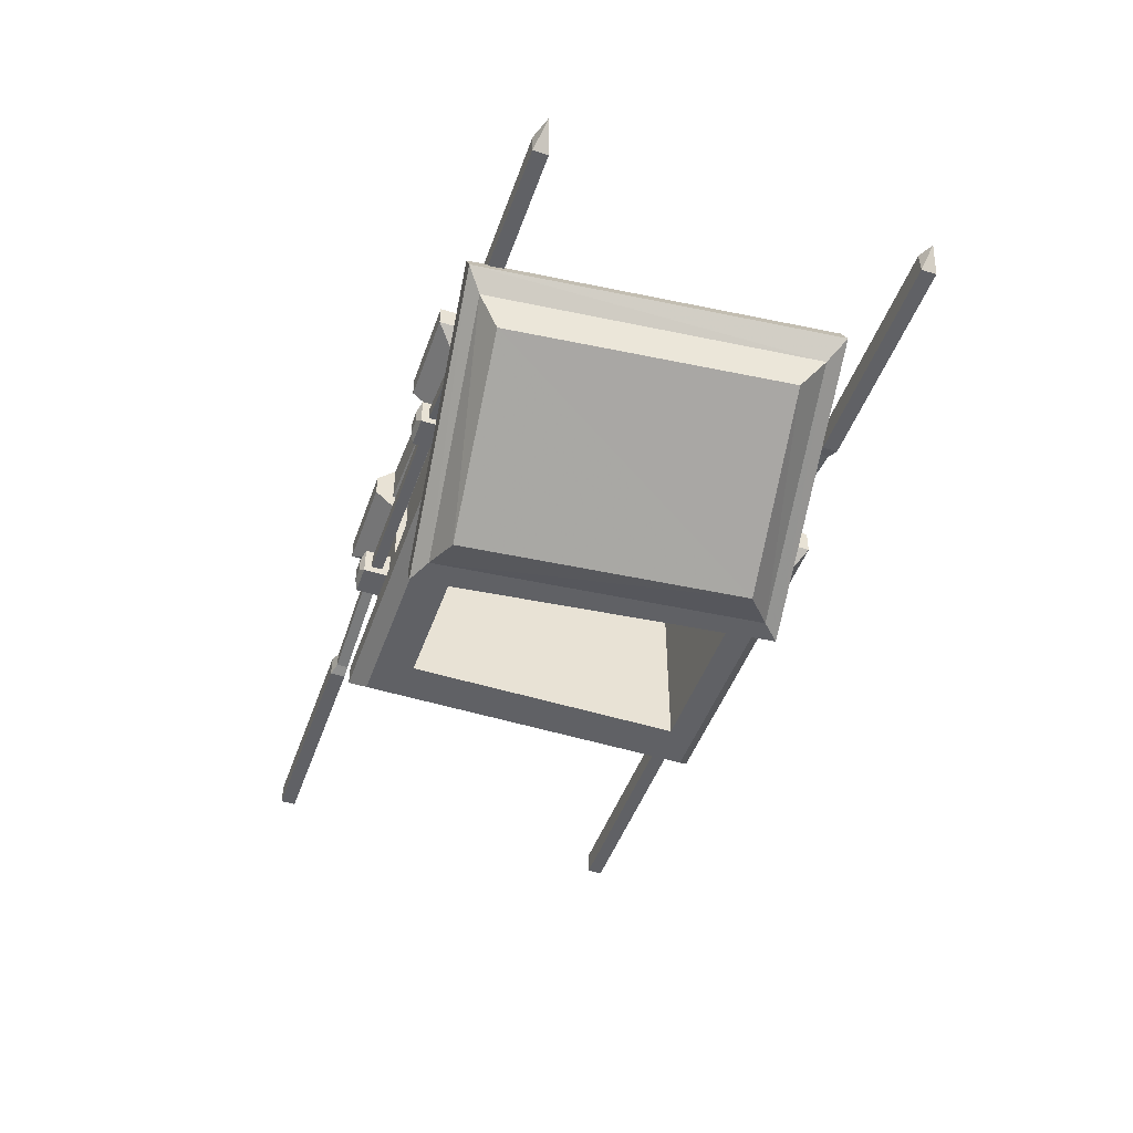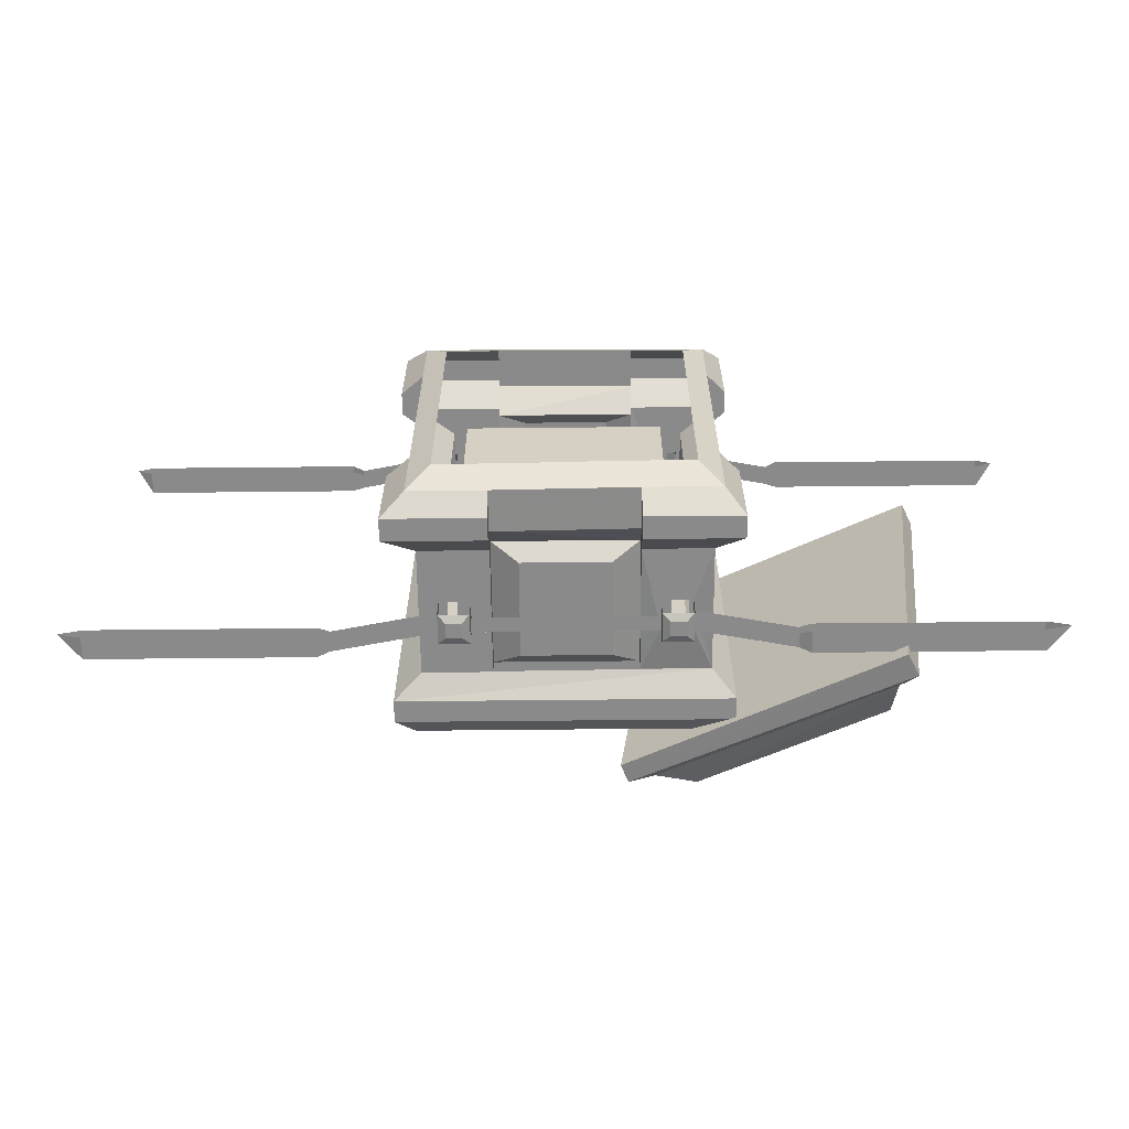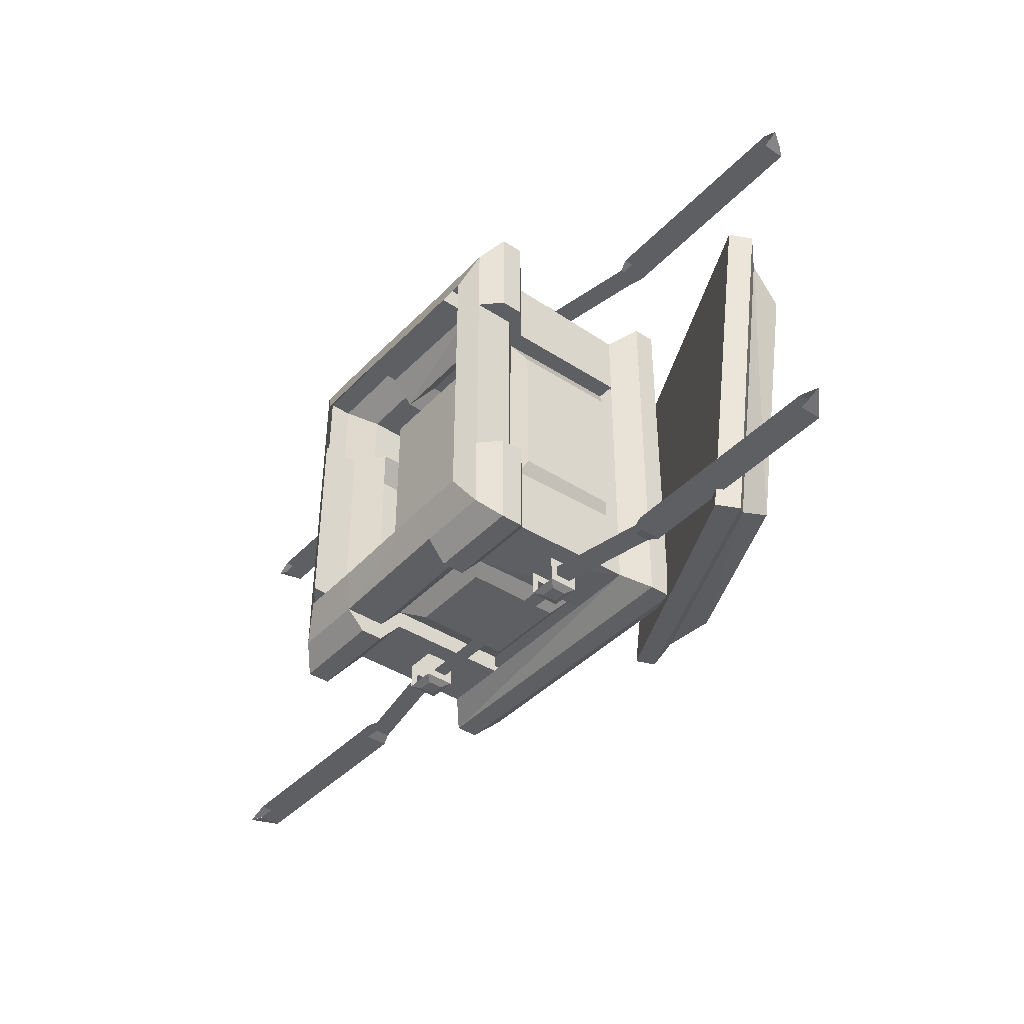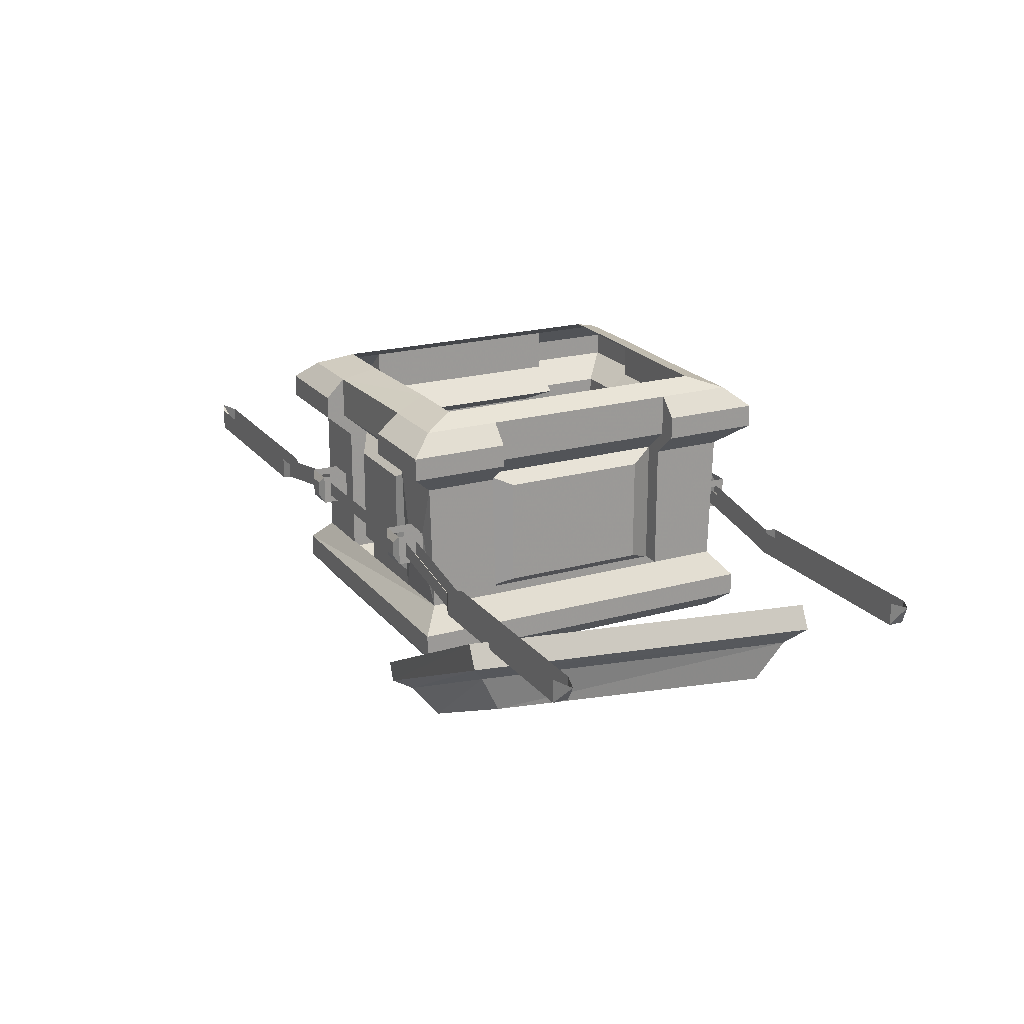
<metadata>
{"format":"obj","ext":"obj","renderer":"f3d","projection":"perspective","resolution":1024,"background":"white","views":[{"elev":-48.1,"azim":-109.3,"up":"+Y"},{"elev":-63.5,"azim":-179.4,"up":"+Z"},{"elev":-40.6,"azim":-128.5,"up":"+Z"},{"elev":20.5,"azim":-117.1,"up":"+Y"}]}
</metadata>
<code>
v 0.2969 -0.02344 0.2266
v 0.2969 -0.02344 0.3828
v 0.3438 -0.0625 0.4219
v 0.3438 -0.0625 0.2266
v 0.3438 -0.1094 0.2266
v 0.2969 -0.1094 0.2266
v 0.2969 -0.1094 -0.2031
v 0.2969 -0.02344 -0.2031
v 0.25 0 -0.1562
v 0.25 0 0.1797
v 0.25 0 0.3125
v 0.1406 -0.02344 0.3828
v 0.1406 -0.0625 0.4219
v 0.1406 -0.1094 0.4219
v 0.3438 -0.1094 0.4219
v 0.2812 -0.1562 0.3672
v 0.2812 -0.1562 0.2266
v 0.2344 -0.1562 0.2266
v 0.2344 -0.1562 -0.2031
v 0.3438 -0.1094 -0.2031
v 0.3438 -0.0625 -0.2031
v 0.2969 -0.02344 -0.3594
v 0.25 0 -0.2891
v 0.1406 -0.1094 0.3828
v -0.1484 -0.02344 0.375
v -0.1484 -0.1094 0.375
v 0.1406 -0.1562 0.3281
v 0.1406 -0.1562 0.3672
v 0.1797 -0.2656 0.3672
v 0.2422 -0.2656 0.3672
v 0.2812 -0.4219 0.3672
v 0.2812 -0.4219 0.2266
v 0.2344 -0.4219 0.2266
v 0.2734 -0.3984 0.1797
v 0.2734 -0.1797 0.1797
v 0.2734 -0.1797 -0.1562
v 0.2344 -0.4219 -0.2031
v 0.2812 -0.1562 -0.2031
v 0.3438 -0.1094 -0.3984
v 0.3438 -0.0625 -0.3984
v 0.1406 -0.02344 -0.3594
v 0.1172 0 -0.2891
v 0.1406 -0.4219 0.3281
v 0.1406 -0.4219 0.3672
v 0.08594 -0.1875 0.3594
v 0.08594 -0.3906 0.3594
v -0.1484 -0.4219 0.3281
v -0.09375 -0.3906 0.3594
v -0.1484 -0.1562 0.3281
v -0.1484 -0.4219 0.3594
v -0.1484 -0.1562 0.3672
v -0.1875 -0.2656 0.3672
v -0.1875 -0.3281 0.3672
v -0.2891 -0.4219 0.3594
v -0.25 -0.3281 0.3672
v -0.2891 -0.1562 0.3672
v -0.2891 -0.4219 0.2188
v -0.2891 -0.1562 0.2188
v -0.25 -0.4219 0.2188
v -0.25 -0.1562 0.2188
v -0.2812 -0.1797 0.1641
v -0.2812 -0.3984 0.1641
v -0.25 -0.4219 -0.1953
v -0.2812 -0.3984 -0.1406
v -0.25 -0.1562 -0.1953
v -0.2891 -0.4219 -0.1875
v -0.2891 -0.1562 -0.1953
v -0.2891 -0.4219 -0.3359
v -0.3359 -0.4688 -0.375
v -0.3359 -0.4688 0.3984
v -0.2891 -0.4219 0.2109
v 0.3359 -0.4688 0.3984
v 0.3359 -0.4688 -0.375
v 0.2812 -0.4219 -0.2031
v 0.2812 -0.4219 -0.3438
v 0.2812 -0.1562 -0.3438
v -0.3047 -0.02344 0.375
v -0.3438 -0.0625 0.4219
v -0.1484 -0.0625 0.4219
v -0.1484 -0.1094 0.4219
v -0.09375 -0.1875 0.3594
v -0.3047 -0.02344 0.2188
v -0.3438 -0.0625 0.2188
v -0.3438 -0.1094 0.2188
v -0.3438 -0.1094 0.4219
v -0.25 -0.2656 0.3672
v -0.3047 -0.1094 0.2188
v -0.3047 -0.02344 -0.1953
v -0.3047 -0.1094 -0.1953
v -0.2891 -0.5547 0.3672
v 0.2969 -0.5547 0.3672
v 0.3359 -0.5156 0.3984
v -0.3359 -0.5156 0.3984
v -0.3359 -0.5156 -0.375
v -0.2891 -0.5547 -0.3438
v -0.2109 -0.5547 -0.2656
v -0.2109 -0.5547 0.3125
v 0.2109 -0.5547 0.3125
v 0.2969 -0.5547 -0.3438
v 0.3359 -0.5156 -0.375
v 0.2109 -0.5547 -0.2656
v 0.2109 -0.1797 -0.2656
v -0.2109 -0.1797 -0.2656
v -0.2109 -0.1797 0.3125
v 0.2109 -0.1797 0.3125
v 0.2422 -0.3281 0.3672
v 0.1797 -0.3281 0.3672
v 0.1797 -0.3125 0.3828
v 0.1797 -0.2812 0.3828
v 0.1797 -0.2656 0.4219
v 0.1797 -0.2812 0.4062
v 0.1797 -0.3281 0.4219
v 0.1953 -0.3125 0.4297
v 0.1953 -0.2812 0.4297
v 0.2422 -0.2656 0.4219
v 0.2266 -0.2812 0.4297
v 0.2422 -0.3281 0.4219
v 0.2422 -0.3125 0.4062
v 0.2422 -0.2812 0.4062
v 0.2422 -0.2812 0.3828
v 0.2422 -0.3125 0.3828
v 0.1797 -0.3125 0.4062
v -0.1875 -0.3125 0.4062
v -0.1875 -0.3125 0.3828
v -0.1875 -0.3281 0.4219
v -0.1875 -0.2812 0.3828
v -0.1875 -0.2812 0.4062
v -0.1875 -0.2656 0.4219
v 0.2266 -0.3125 0.4297
v 0.4531 -0.3516 0.3828
v 0.4531 -0.3516 0.4062
v 0.4531 -0.3203 0.4062
v 0.4766 -0.3594 0.4141
v 0.4766 -0.3125 0.4141
v 0.9297 -0.3594 0.4141
v 0.9297 -0.3125 0.4141
v 0.9609 -0.3125 0.3984
v 0.9297 -0.3594 0.3828
v 0.9297 -0.3125 0.3828
v 0.4766 -0.3594 0.3828
v 0.4766 -0.3125 0.3828
v 0.4531 -0.3203 0.3828
v -0.25 -0.3125 0.3828
v -0.25 -0.2812 0.3828
v -0.25 -0.2656 0.4219
v -0.25 -0.2812 0.4062
v -0.25 -0.3281 0.4219
v -0.2344 -0.3125 0.4297
v -0.2344 -0.2812 0.4297
v -0.2031 -0.2812 0.4297
v -0.25 -0.3125 0.4062
v -0.4531 -0.3516 0.4062
v -0.4531 -0.3516 0.3828
v -0.4531 -0.3203 0.3828
v -0.4766 -0.3594 0.3828
v -0.4766 -0.3125 0.3828
v -0.9297 -0.3594 0.3828
v -0.9297 -0.3125 0.3828
v -0.9609 -0.3125 0.3984
v -0.9297 -0.3594 0.4141
v -0.9297 -0.3125 0.4141
v -0.4766 -0.3594 0.4141
v -0.4766 -0.3125 0.4141
v -0.4531 -0.3203 0.4062
v -0.2031 -0.3125 0.4297
v 0.1406 -0.0625 -0.3984
v 0.1406 -0.1094 -0.3984
v 0.1406 -0.1094 -0.3594
v -0.1484 -0.1094 -0.3516
v -0.1484 -0.02344 -0.3516
v -0.125 0 -0.2812
v 0.1406 -0.1562 -0.3438
v 0.1406 -0.1562 -0.3047
v -0.1484 -0.1562 -0.3047
v -0.1484 -0.1094 -0.3984
v -0.1484 -0.0625 -0.3984
v -0.3047 -0.02344 -0.3516
v -0.2578 0 -0.2812
v 0.1406 -0.4219 -0.3438
v 0.1406 -0.4219 -0.3047
v 0.08594 -0.3906 -0.3359
v 0.08594 -0.1875 -0.3359
v -0.09375 -0.1875 -0.3359
v -0.1484 -0.4219 -0.3047
v -0.1484 -0.1562 -0.3438
v -0.3438 -0.1094 -0.3984
v -0.3438 -0.0625 -0.3984
v -0.2578 0 -0.1484
v -0.3438 -0.0625 -0.1953
v -0.3438 -0.1094 -0.1953
v -0.2812 -0.1797 -0.1406
v -0.2891 -0.1562 -0.3438
v -0.25 -0.2656 -0.3438
v -0.25 -0.3281 -0.3438
v -0.1484 -0.4219 -0.3359
v -0.1875 -0.3281 -0.3438
v -0.1875 -0.2656 -0.3438
v -0.09375 -0.3906 -0.3359
v 0.2422 -0.2656 -0.3438
v 0.1797 -0.2656 -0.3438
v 0.1797 -0.3281 -0.3438
v 0.2422 -0.3281 -0.3438
v 0.2422 -0.3125 -0.3594
v 0.2422 -0.2812 -0.3594
v 0.2422 -0.2656 -0.3984
v 0.2422 -0.2812 -0.3828
v 0.2422 -0.3281 -0.3984
v 0.2266 -0.3125 -0.4062
v 0.2266 -0.2812 -0.4062
v 0.1797 -0.2656 -0.3984
v 0.1953 -0.2812 -0.4062
v 0.1797 -0.3281 -0.3984
v 0.1797 -0.3125 -0.3828
v 0.1797 -0.2812 -0.3828
v 0.1797 -0.2812 -0.3594
v 0.1797 -0.3125 -0.3594
v 0.2422 -0.3125 -0.3828
v 0.4531 -0.3516 -0.3828
v 0.4531 -0.3516 -0.3594
v 0.4531 -0.3203 -0.3594
v 0.4766 -0.3594 -0.3594
v 0.4766 -0.3125 -0.3594
v 0.9297 -0.3594 -0.3594
v 0.9297 -0.3125 -0.3594
v 0.9766 -0.3125 -0.375
v 0.9297 -0.3594 -0.3906
v 0.9297 -0.3125 -0.3906
v 0.4766 -0.3594 -0.3906
v 0.4766 -0.3125 -0.3906
v 0.4531 -0.3203 -0.3828
v 0.1953 -0.3125 -0.4062
v -0.1875 -0.3125 -0.3594
v -0.1875 -0.3125 -0.3828
v -0.1875 -0.2812 -0.3828
v -0.1875 -0.3281 -0.3984
v -0.1875 -0.2656 -0.3984
v -0.1875 -0.2812 -0.3594
v -0.25 -0.3281 -0.3984
v -0.2344 -0.3125 -0.4062
v -0.2031 -0.3125 -0.4062
v -0.2031 -0.2812 -0.4062
v -0.25 -0.2656 -0.3984
v -0.2344 -0.2812 -0.4062
v -0.25 -0.3125 -0.3828
v -0.25 -0.2812 -0.3828
v -0.25 -0.2812 -0.3594
v -0.25 -0.3125 -0.3594
v -0.4531 -0.3516 -0.3594
v -0.4531 -0.3516 -0.3828
v -0.4531 -0.3203 -0.3828
v -0.4766 -0.3594 -0.3906
v -0.4766 -0.3125 -0.3906
v -0.9297 -0.3594 -0.3906
v -0.9297 -0.3125 -0.3906
v -0.9766 -0.3125 -0.375
v -0.9297 -0.3594 -0.3594
v -0.9297 -0.3125 -0.3594
v -0.4766 -0.3594 -0.3594
v -0.4766 -0.3125 -0.3594
v -0.4531 -0.3203 -0.3594
v 0.2734 -0.3984 -0.1562
v 0.1172 0 0.3125
v -0.125 0 0.3047
v -0.2578 0 0.3047
v -0.2578 0 0.1719
v -0.7344 -0.4531 0.2656
v -0.2656 -0.6875 0.3203
v -0.2266 -0.6875 0.3594
v -0.7734 -0.4141 0.2969
v -0.6797 -0.3906 -0.4297
v -0.6484 -0.4297 -0.3984
v -0.6406 -0.5078 -0.3594
v -0.7188 -0.5312 0.2109
v -0.3438 -0.7188 0.2578
v -0.1797 -0.6641 -0.3438
v -0.125 -0.6641 -0.3672
v -0.2031 -0.6484 0.3672
v -0.75 -0.3672 0.2969
v -0.6562 -0.3438 -0.4297
v -0.2656 -0.6953 -0.3203
v -0.1094 -0.625 -0.3672
f 1 2 3
f 1 3 4
f 1 4 5
f 1 5 6
f 2 12 13
f 2 13 3
f 5 17 6
f 6 17 18
f 7 19 20
f 7 20 21
f 7 21 8
f 8 21 22
f 24 14 13
f 24 13 12
f 24 27 14
f 14 27 28
f 17 32 18
f 18 32 33
f 18 35 19
f 19 35 36
f 19 37 38
f 19 38 20
f 21 40 22
f 22 40 41
f 43 44 28
f 43 28 27
f 47 49 50
f 50 49 51
f 57 58 59
f 59 58 60
f 63 65 66
f 66 65 67
f 66 68 69
f 66 69 70
f 66 70 71
f 71 70 54
f 54 70 31
f 31 70 72
f 31 72 32
f 32 72 73
f 32 73 74
f 74 73 75
f 74 38 37
f 25 77 78
f 25 78 79
f 25 79 80
f 25 80 26
f 26 80 51
f 26 51 49
f 27 49 81
f 27 81 45
f 77 82 83
f 77 83 78
f 87 84 83
f 87 83 82
f 87 60 84
f 84 60 58
f 110 114 115
f 115 114 116
f 145 149 128
f 128 149 150
f 40 166 41
f 41 166 167
f 41 167 168
f 167 172 168
f 168 172 173
f 170 176 177
f 173 172 179
f 173 179 180
f 173 182 174
f 174 182 183
f 176 187 177
f 177 187 88
f 187 189 88
f 88 189 190
f 88 190 89
f 89 190 67
f 89 67 65
f 60 65 191
f 60 191 61
f 73 69 68
f 73 68 75
f 205 209 210
f 210 209 211
f 236 241 242
f 242 241 243
f 277 281 278
f 278 281 279
f 1 6 7
f 1 7 8
f 3 13 14
f 3 14 15
f 3 15 4
f 4 15 5
f 5 15 16
f 5 16 17
f 24 12 25
f 24 25 26
f 24 26 27
f 14 28 15
f 15 28 16
f 16 28 29
f 16 29 30
f 16 30 31
f 16 31 17
f 17 31 32
f 18 33 34
f 18 34 35
f 19 36 37
f 20 39 40
f 20 40 21
f 43 27 45
f 43 45 46
f 43 46 47
f 47 46 48
f 47 48 49
f 50 51 52
f 50 52 53
f 50 53 54
f 54 53 55
f 54 55 56
f 54 56 57
f 57 56 58
f 59 60 61
f 59 61 62
f 63 64 65
f 66 67 68
f 74 75 76
f 74 76 38
f 26 49 27
f 48 81 49
f 78 83 84
f 78 84 85
f 78 85 79
f 79 85 80
f 80 85 56
f 80 56 51
f 51 56 86
f 51 86 52
f 87 82 88
f 87 88 89
f 84 58 85
f 85 58 56
f 92 100 72
f 92 72 93
f 93 72 70
f 93 70 69
f 93 69 94
f 94 69 100
f 30 106 31
f 31 106 44
f 44 106 107
f 44 107 28
f 28 107 29
f 110 112 113
f 110 113 114
f 115 116 117
f 116 129 117
f 117 129 112
f 112 129 113
f 56 55 86
f 145 147 148
f 145 148 149
f 128 150 125
f 125 150 165
f 125 165 147
f 147 165 148
f 41 168 169
f 41 169 170
f 166 40 39
f 166 39 167
f 169 174 175
f 169 175 176
f 169 176 170
f 173 180 181
f 173 181 182
f 174 183 184
f 174 184 185
f 174 185 175
f 175 186 187
f 175 187 176
f 64 191 65
f 189 187 186
f 189 186 190
f 67 192 68
f 68 192 193
f 68 193 194
f 68 194 195
f 195 194 196
f 195 196 185
f 195 185 184
f 192 185 197
f 192 197 193
f 100 69 73
f 100 73 72
f 198 181 180
f 198 180 184
f 198 184 183
f 172 76 199
f 172 199 200
f 172 200 179
f 179 200 201
f 179 201 75
f 75 201 202
f 75 202 76
f 76 202 199
f 205 207 208
f 205 208 209
f 210 211 212
f 212 211 231
f 212 231 207
f 207 231 208
f 235 238 239
f 235 239 240
f 235 240 236
f 236 240 241
f 242 243 238
f 196 197 185
f 243 239 238
f 261 34 33
f 261 33 37
f 261 37 36
f 266 271 272
f 266 272 273
f 266 273 267
f 267 273 274
f 267 274 275
f 271 275 280
f 271 280 272
f 275 274 280
f 1 8 9
f 1 9 10
f 1 10 2
f 2 10 11
f 2 11 12
f 8 22 23
f 8 23 9
f 22 41 42
f 22 42 23
f 41 170 171
f 41 171 42
f 170 177 178
f 170 178 171
f 177 88 188
f 177 188 178
f 12 11 262
f 12 262 25
f 25 262 263
f 25 263 77
f 77 263 264
f 77 264 82
f 82 264 265
f 82 265 88
f 88 265 188
f 6 18 19
f 6 19 7
f 20 38 39
f 59 62 63
f 63 62 64
f 45 81 46
f 46 81 48
f 87 89 60
f 90 91 92
f 90 92 93
f 90 93 94
f 90 94 95
f 91 99 92
f 92 99 100
f 94 100 99
f 94 99 95
f 106 117 107
f 107 117 112
f 55 53 125
f 55 125 147
f 167 39 76
f 167 76 172
f 168 173 174
f 168 174 169
f 39 38 76
f 175 185 186
f 89 65 60
f 61 191 62
f 62 191 64
f 190 186 192
f 190 192 67
f 186 185 192
f 198 183 182
f 198 182 181
f 201 212 202
f 202 212 207
f 235 196 238
f 194 238 196
f 261 36 35
f 261 35 34
f 272 280 274
f 272 274 273
f 90 95 96
f 90 96 97
f 90 97 91
f 91 97 98
f 91 98 99
f 95 99 101
f 95 101 96
f 98 101 99
f 268 276 277
f 268 277 269
f 269 277 278
f 269 278 279
f 269 279 270
f 270 279 276
f 276 279 281
f 276 281 277
f 96 101 102
f 96 102 103
f 97 104 98
f 98 104 105
f 29 107 108
f 29 108 109
f 29 109 110
f 110 109 111
f 110 111 112
f 115 117 118
f 115 118 119
f 115 119 30
f 30 119 120
f 30 120 106
f 106 120 121
f 106 121 117
f 107 112 122
f 107 122 108
f 124 123 125
f 124 125 53
f 124 53 126
f 126 53 52
f 126 52 127
f 127 52 128
f 127 128 123
f 111 122 112
f 113 129 116
f 113 116 114
f 121 118 117
f 86 55 143
f 86 143 144
f 86 144 145
f 145 144 146
f 145 146 147
f 128 125 123
f 55 147 151
f 55 151 143
f 146 151 147
f 148 165 150
f 148 150 149
f 199 202 203
f 199 203 204
f 199 204 205
f 205 204 206
f 205 206 207
f 210 212 213
f 210 213 214
f 210 214 200
f 200 214 215
f 200 215 201
f 201 215 216
f 201 216 212
f 202 207 217
f 202 217 203
f 206 217 207
f 208 231 211
f 208 211 209
f 212 216 213
f 234 233 235
f 234 235 236
f 234 236 237
f 237 236 197
f 237 197 232
f 232 197 196
f 232 196 233
f 233 196 235
f 242 238 244
f 242 244 245
f 242 245 193
f 193 245 246
f 193 246 194
f 194 246 247
f 194 247 238
f 239 243 240
f 240 243 241
f 247 244 238
f 96 103 97
f 97 103 104
f 98 105 101
f 101 105 102
f 108 122 123
f 108 123 124
f 127 123 122
f 127 122 111
f 118 121 130
f 118 130 131
f 118 131 119
f 119 131 132
f 132 131 133
f 132 133 134
f 134 133 135
f 134 135 136
f 136 135 137
f 137 135 138
f 137 138 139
f 139 138 140
f 139 140 141
f 141 140 130
f 141 130 142
f 142 130 121
f 142 121 120
f 143 151 152
f 143 152 153
f 143 153 144
f 144 153 154
f 154 153 155
f 154 155 156
f 156 155 157
f 156 157 158
f 158 157 159
f 159 157 160
f 159 160 161
f 161 160 162
f 161 162 163
f 163 162 152
f 163 152 164
f 164 152 151
f 164 151 146
f 203 217 218
f 203 218 219
f 203 219 204
f 204 219 220
f 220 219 221
f 220 221 222
f 222 221 223
f 222 223 224
f 224 223 225
f 225 223 226
f 225 226 227
f 227 226 228
f 227 228 229
f 229 228 218
f 229 218 230
f 230 218 217
f 230 217 206
f 213 216 232
f 213 232 233
f 213 233 214
f 214 233 234
f 244 247 248
f 244 248 249
f 244 249 245
f 245 249 250
f 250 249 251
f 250 251 252
f 252 251 253
f 252 253 254
f 254 253 255
f 255 253 256
f 255 256 257
f 257 256 258
f 257 258 259
f 259 258 248
f 259 248 260
f 260 248 247
f 260 247 246
f 153 152 162
f 153 162 155
f 155 162 160
f 155 160 157
f 249 248 258
f 249 258 251
f 251 258 256
f 251 256 253
f 140 133 131
f 140 131 130
f 228 221 219
f 228 219 218
f 138 135 133
f 138 133 140
f 226 223 221
f 226 221 228
f 102 105 103
f 103 105 104
f 266 267 268
f 266 268 269
f 266 269 270
f 266 270 271
f 267 275 268
f 268 275 276
f 270 276 275
f 270 275 271

</code>
